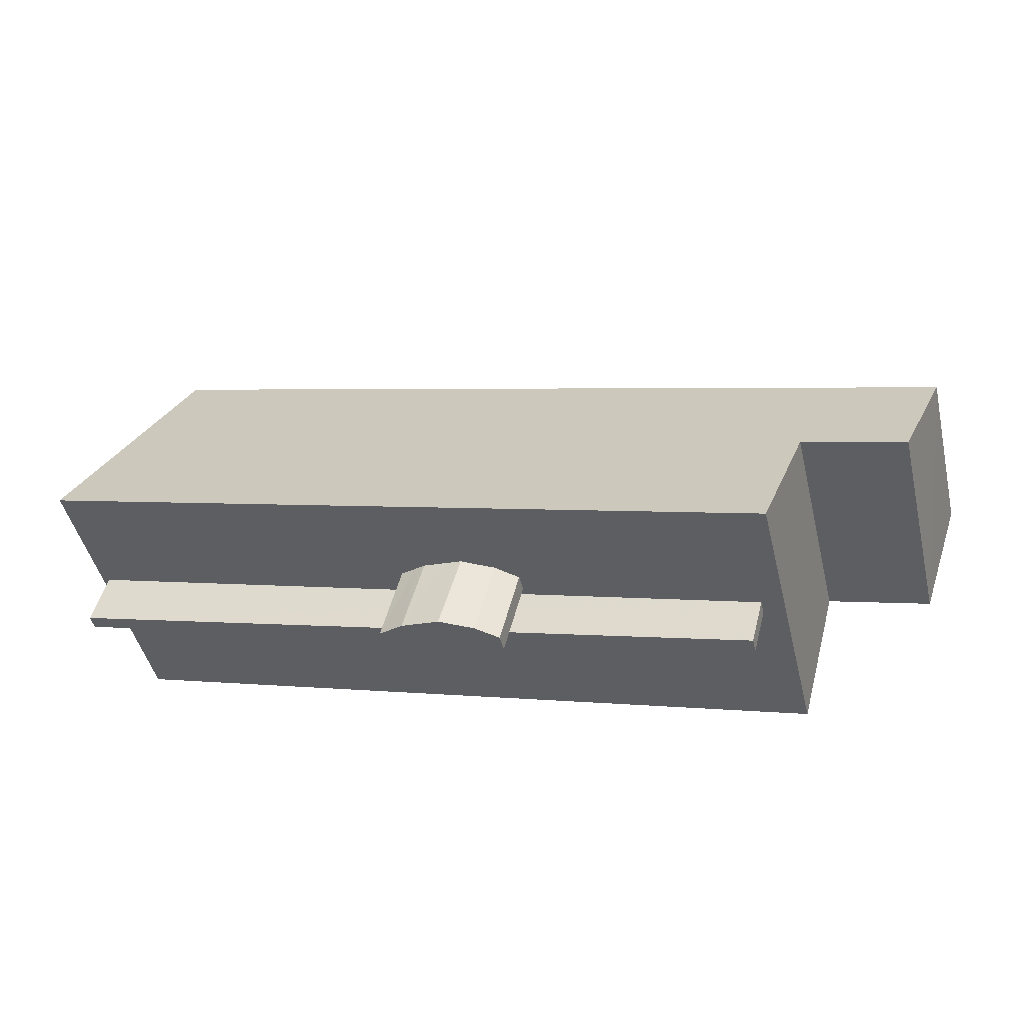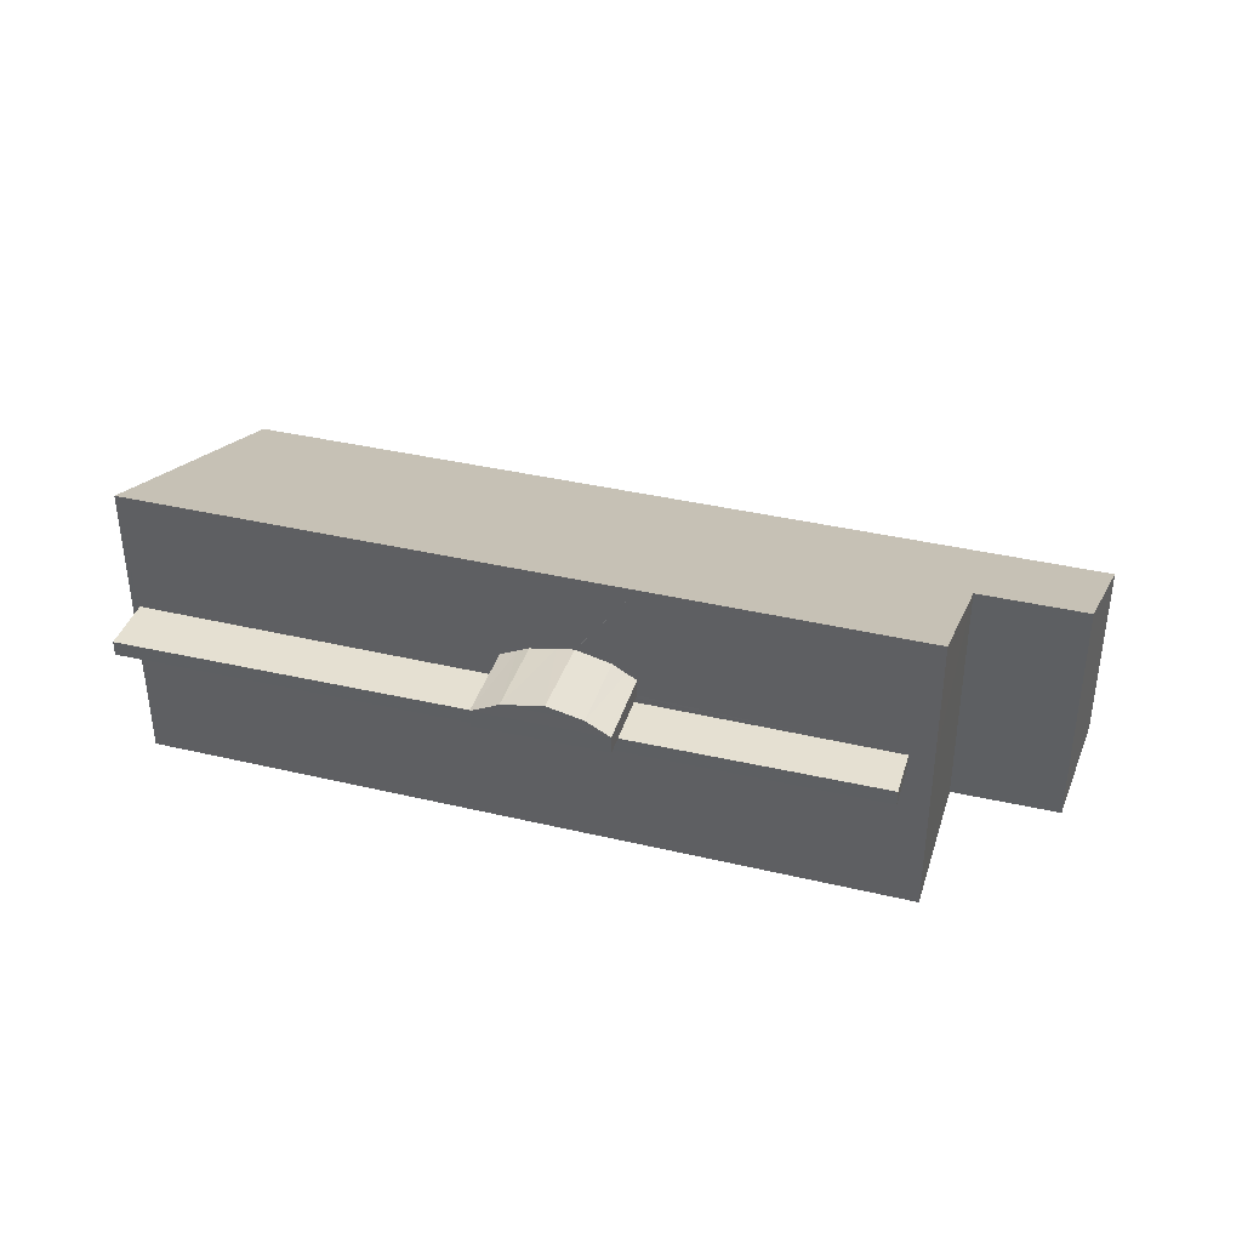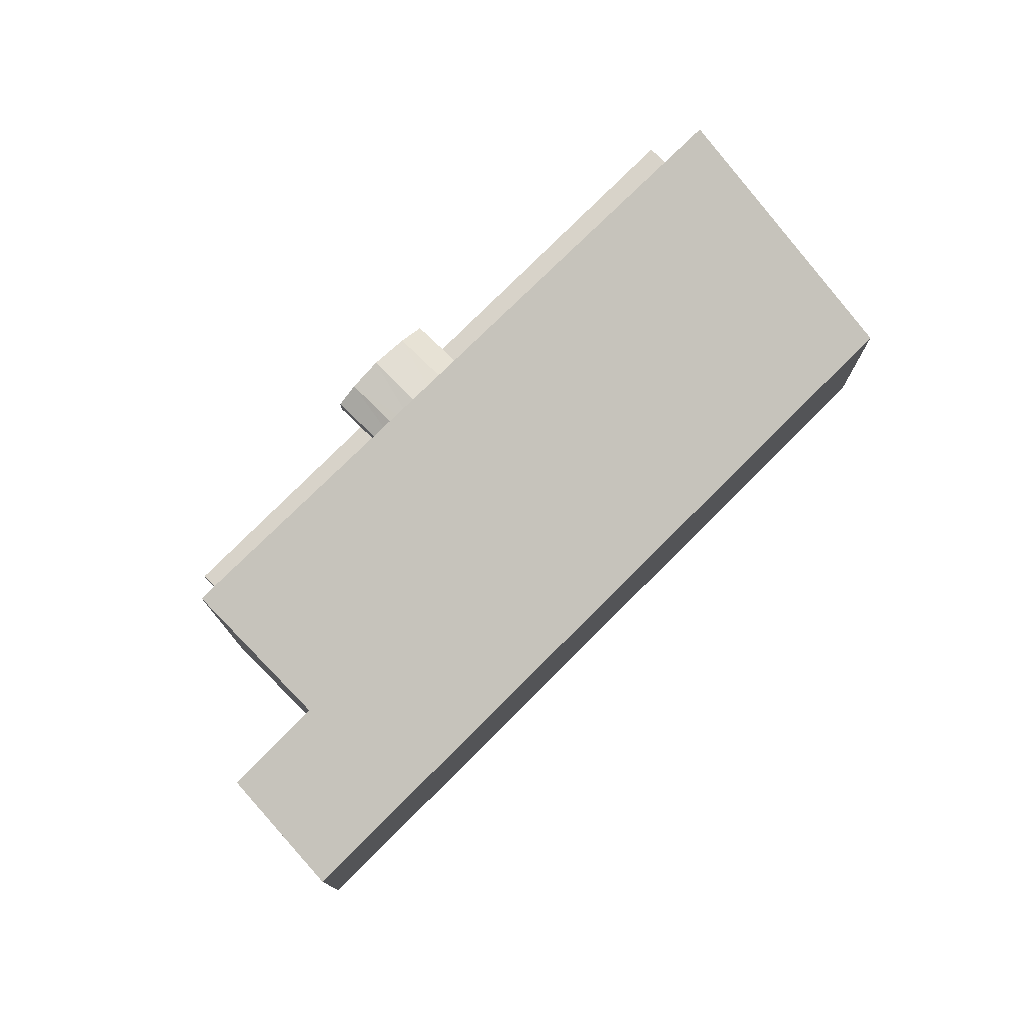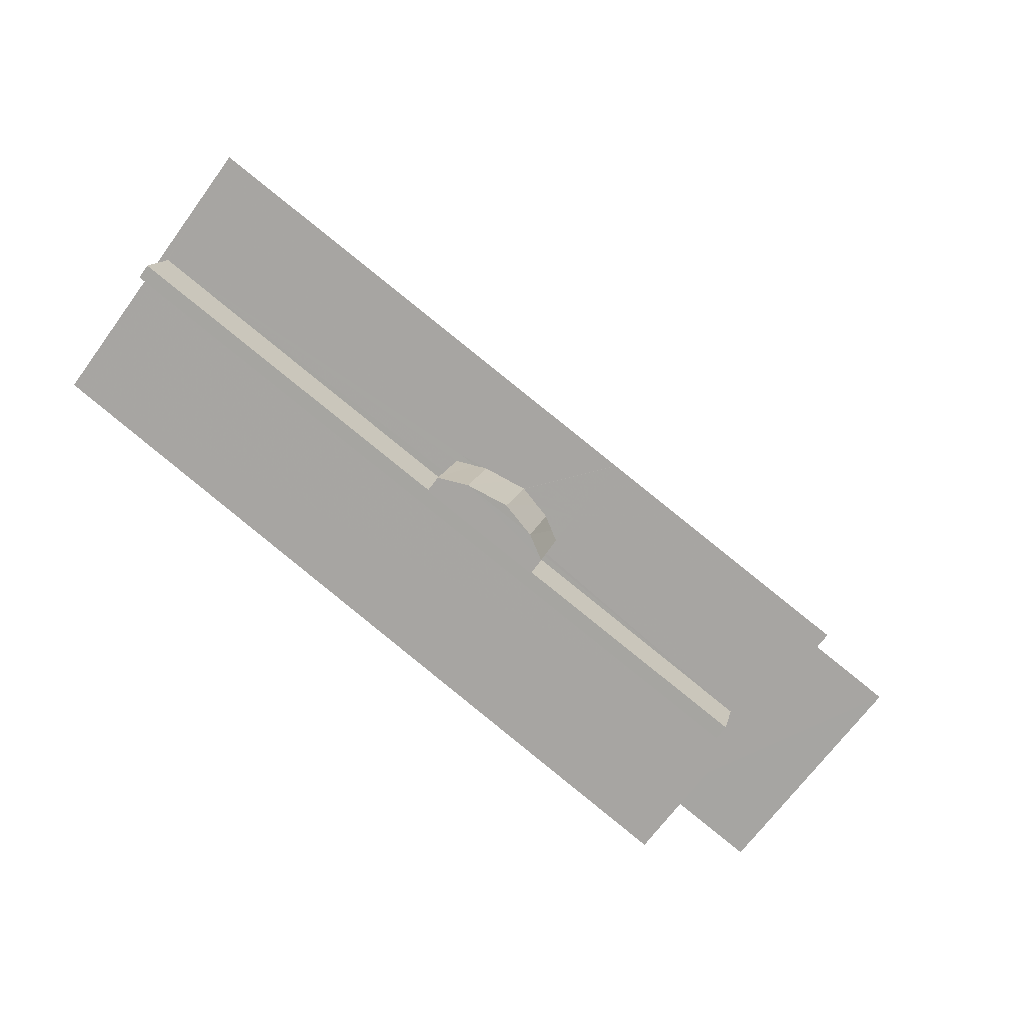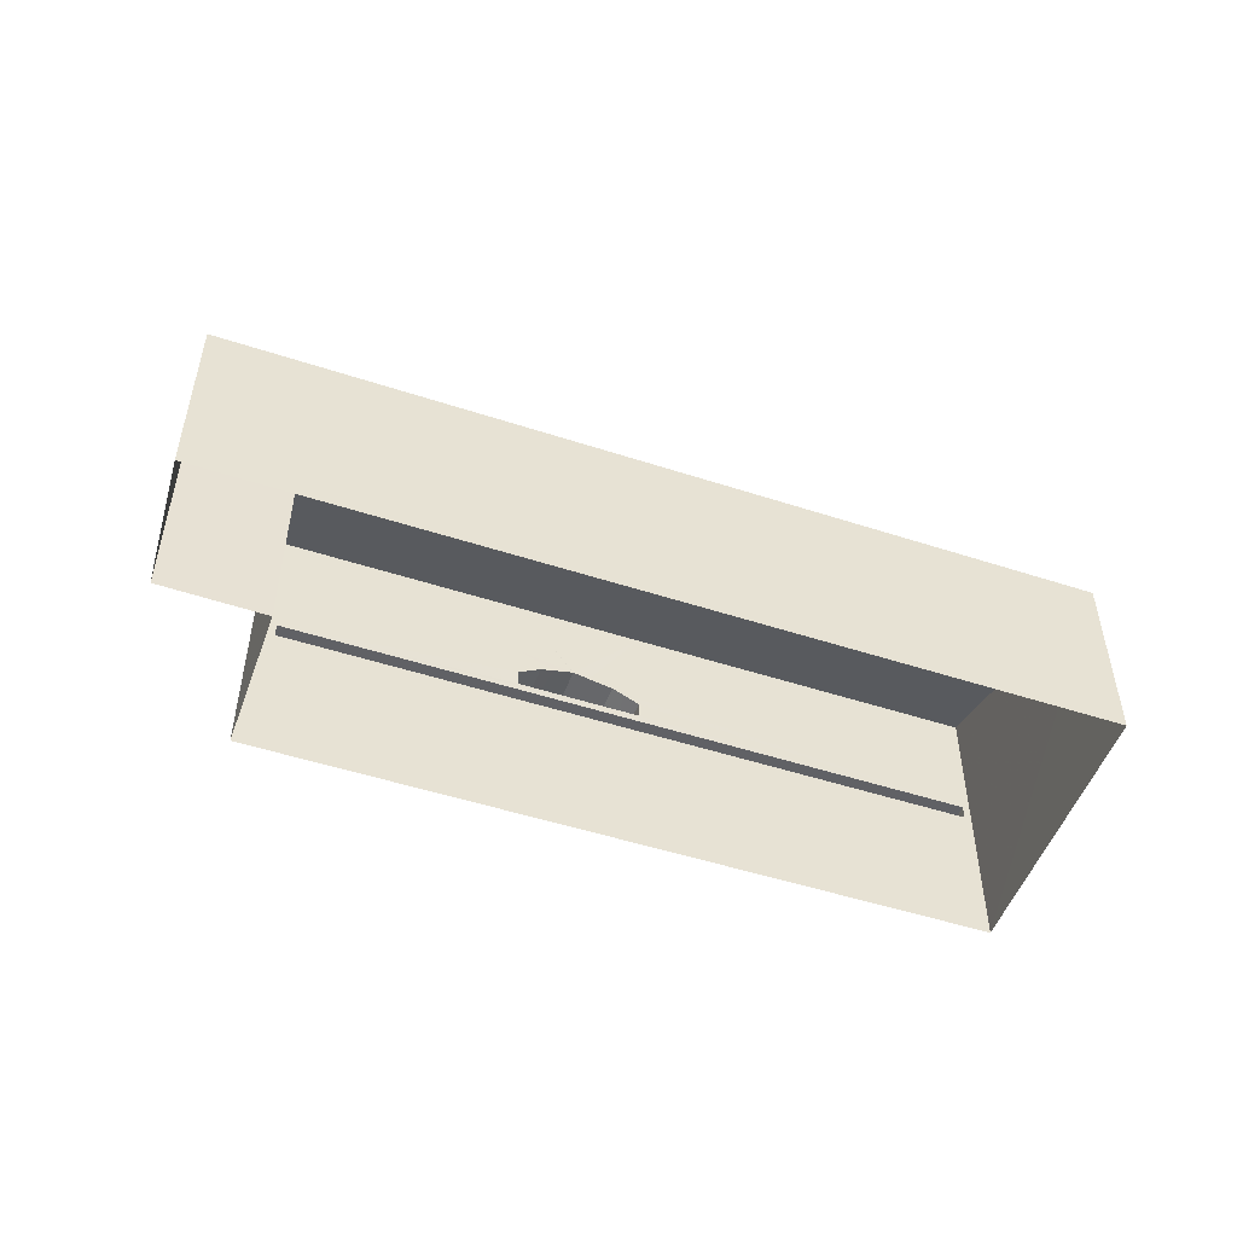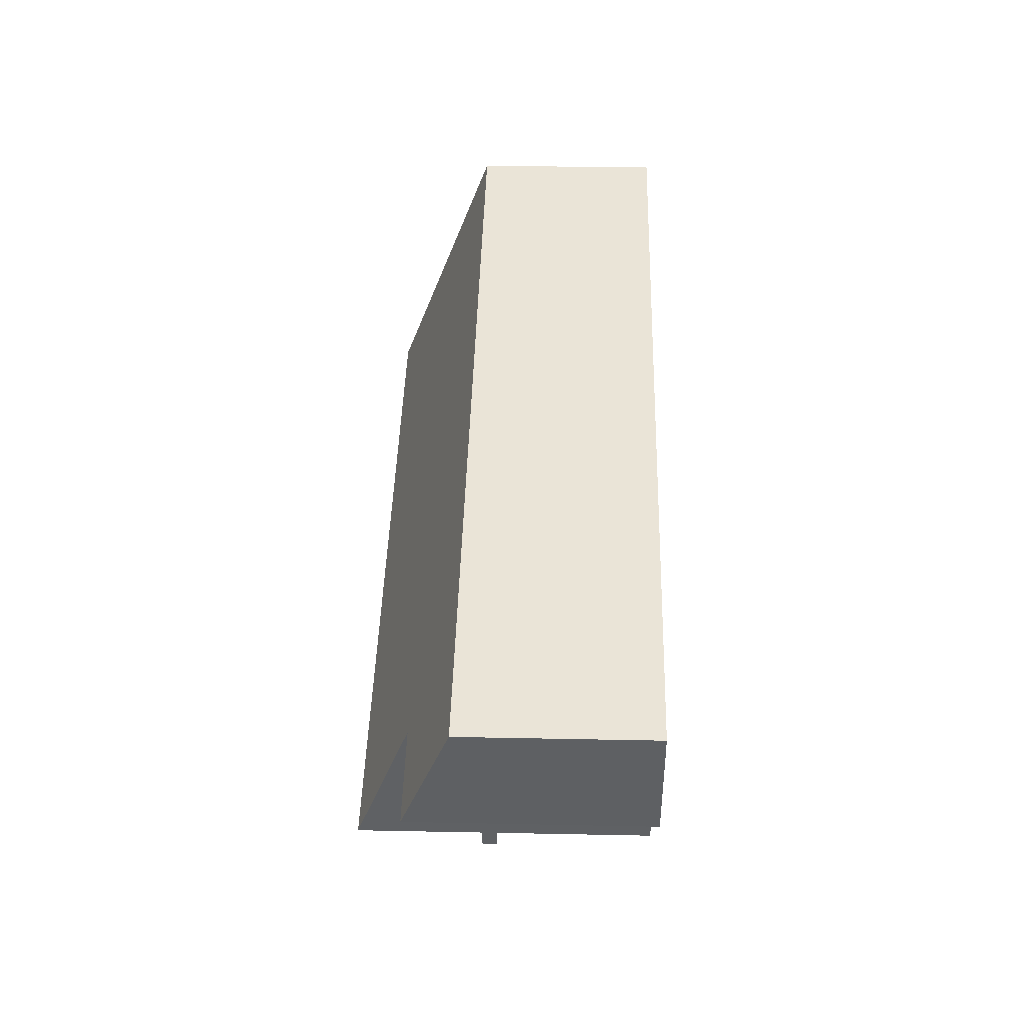
<metadata>
{"format":"obj","ext":"obj","renderer":"f3d","projection":"perspective","resolution":1024,"background":"white","views":[{"elev":-45.9,"azim":13.4,"up":"+Y"},{"elev":37.7,"azim":1.9,"up":"+Z"},{"elev":75.8,"azim":120.1,"up":"+Z"},{"elev":-68.3,"azim":-36.2,"up":"+Y"},{"elev":-50.0,"azim":145.3,"up":"+Z"},{"elev":29.1,"azim":91.7,"up":"+Y"}]}
</metadata>
<code>
v 1.283e+04 -1.503e+04 21.26
v 1.283e+04 -1.503e+04 21.26
v 1.281e+04 -1.503e+04 21.26
v 1.281e+04 -1.503e+04 21.26
v 1.283e+04 -1.503e+04 21.26
v 1.283e+04 -1.504e+04 21.26
v 1.283e+04 -1.504e+04 24.45
v 1.283e+04 -1.504e+04 24.45
v 1.281e+04 -1.503e+04 24.45
v 1.281e+04 -1.503e+04 24.45
v 1.282e+04 -1.503e+04 24.92
v 1.282e+04 -1.504e+04 24.92
v 1.282e+04 -1.504e+04 24.92
v 1.282e+04 -1.503e+04 24.92
v 1.283e+04 -1.504e+04 24.75
v 1.281e+04 -1.503e+04 24.75
v 1.283e+04 -1.504e+04 24.75
v 1.281e+04 -1.503e+04 24.75
v 1.283e+04 -1.503e+04 26.11
v 1.283e+04 -1.503e+04 25.11
v 1.283e+04 -1.503e+04 26.12
v 1.283e+04 -1.504e+04 27.28
v 1.282e+04 -1.503e+04 27.28
v 1.282e+04 -1.503e+04 27.28
v 1.281e+04 -1.503e+04 25.1
v 1.281e+04 -1.503e+04 27.28
v 1.282e+04 -1.503e+04 25.43
v 1.282e+04 -1.503e+04 25.27
v 1.282e+04 -1.504e+04 25.27
v 1.282e+04 -1.504e+04 25.53
v 1.282e+04 -1.503e+04 25.53
v 1.282e+04 -1.503e+04 25.63
v 1.282e+04 -1.504e+04 25.7
v 1.282e+04 -1.503e+04 25.7
v 1.282e+04 -1.504e+04 25.53
v 1.282e+04 -1.504e+04 25.27
v 1.282e+04 -1.503e+04 25.38
v 1.282e+04 -1.503e+04 25.27
v 1.282e+04 -1.503e+04 25.54
v 1.282e+04 -1.503e+04 25.6
v 1.282e+04 -1.503e+04 25.7
v 1.283e+04 -1.504e+04 24.45
v 1.283e+04 -1.504e+04 24.75
v 1.282e+04 -1.503e+04 25.92
v 1.282e+04 -1.503e+04 25.43
f 1 2 3
f 3 2 4
f 1 5 2
f 4 2 6
f 7 8 9
f 10 7 9
f 11 12 13
f 14 11 13
f 15 16 17
f 15 18 16
f 19 20 21
f 22 21 23
f 24 25 26
f 21 20 25
f 24 23 21
f 24 21 25
f 27 28 29
f 27 29 30
f 31 27 30
f 31 30 32
f 32 30 33
f 34 32 33
f 33 30 35
f 36 30 29
f 36 35 30
f 37 35 36
f 38 37 36
f 37 39 35
f 40 33 35
f 39 40 35
f 41 34 33
f 40 41 33
f 11 36 12
f 11 38 36
f 36 29 13
f 12 36 13
f 14 13 29
f 28 14 29
f 7 17 8
f 7 15 17
f 8 16 9
f 8 17 16
f 10 9 16
f 18 10 16
f 42 7 6
f 7 4 6
f 43 22 15
f 10 26 4
f 22 23 44
f 24 26 45
f 18 15 14
f 41 40 44
f 18 26 10
f 7 10 4
f 31 45 27
f 14 15 11
f 18 14 28
f 45 28 27
f 40 39 44
f 39 37 44
f 11 15 38
f 37 38 44
f 44 15 22
f 26 18 45
f 28 45 18
f 38 15 44
f 20 5 1
f 20 19 5
f 19 2 5
f 19 21 2
f 6 2 42
f 43 42 21
f 43 21 22
f 42 2 21
f 4 25 3
f 4 26 25
f 25 20 1
f 3 25 1
f 31 32 24
f 45 31 24
f 34 41 23
f 32 34 24
f 41 44 23
f 24 34 23
f 15 42 43
f 15 7 42

</code>
